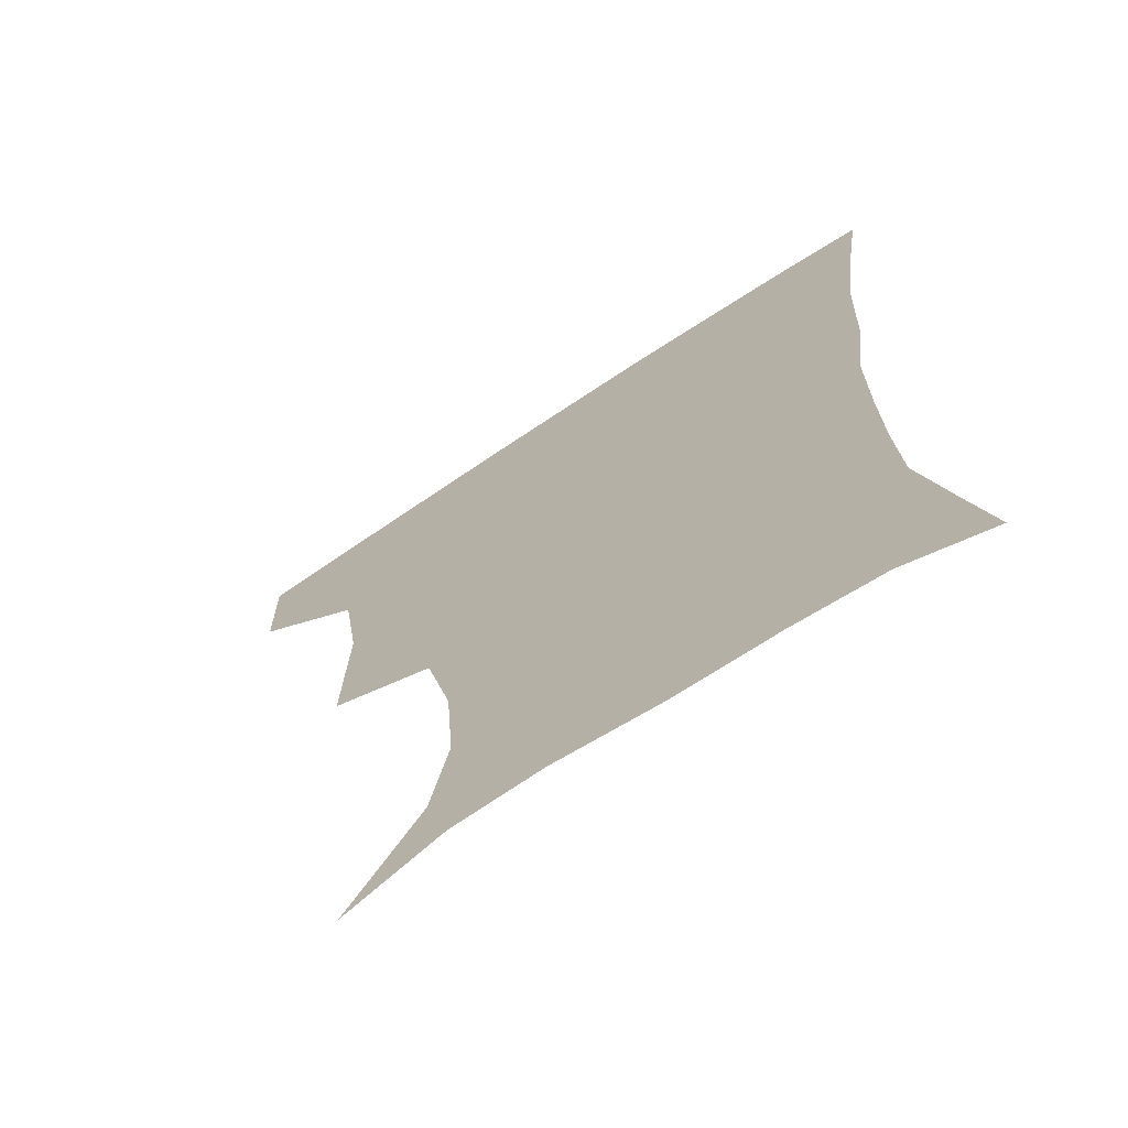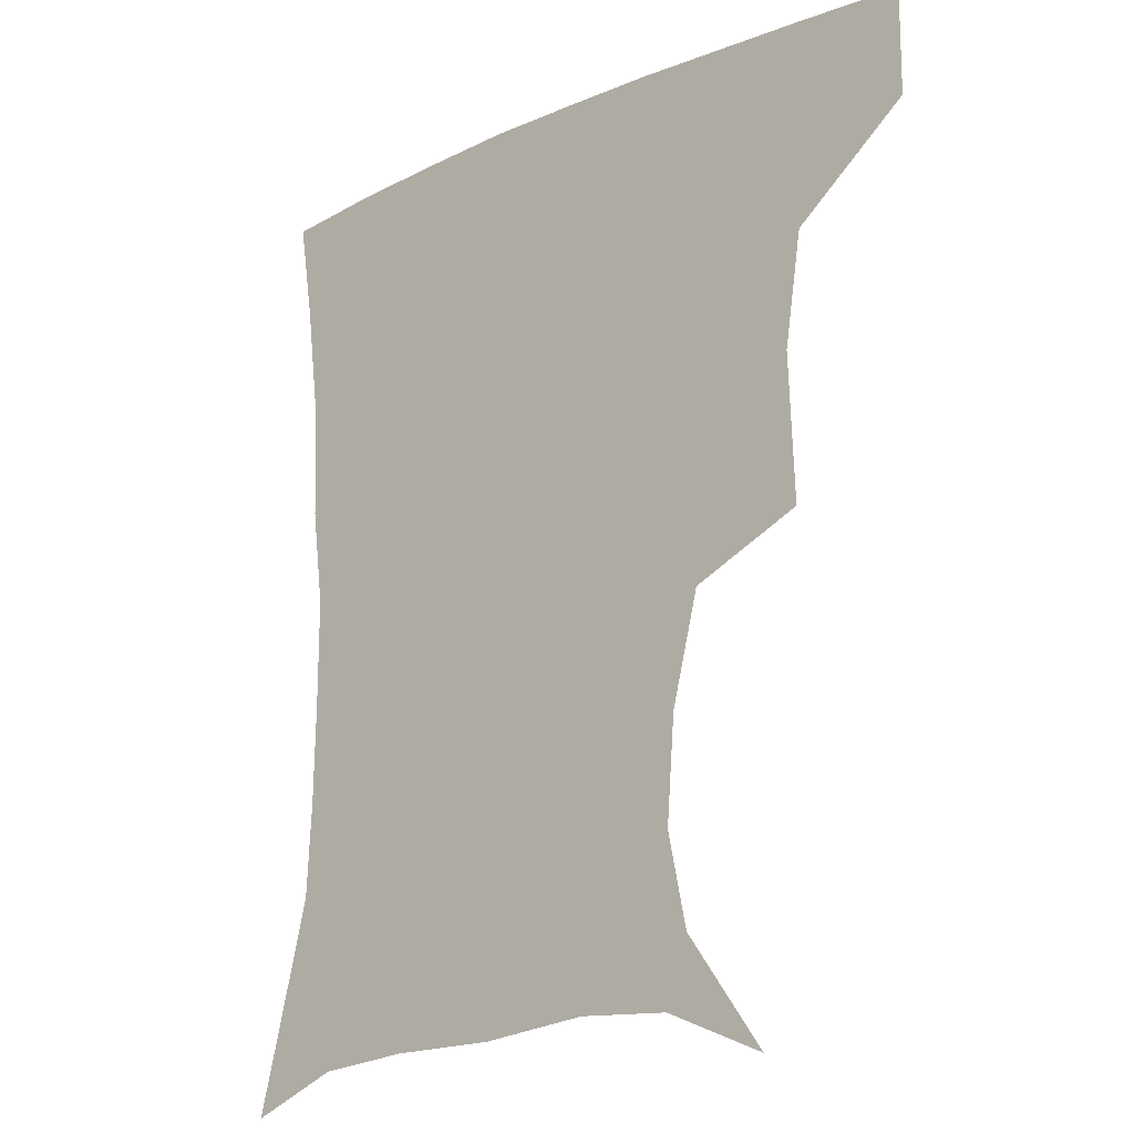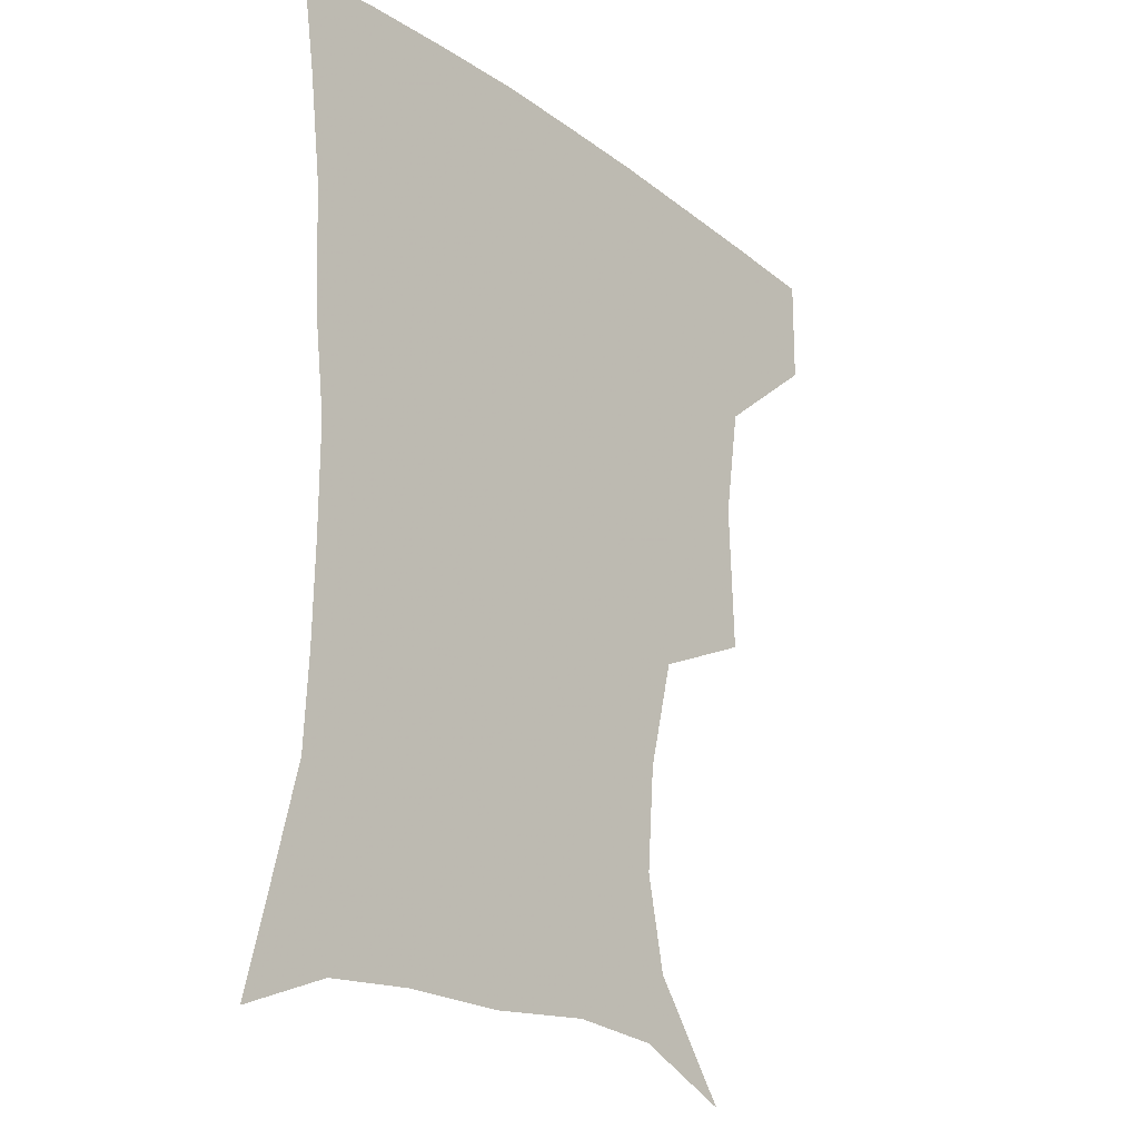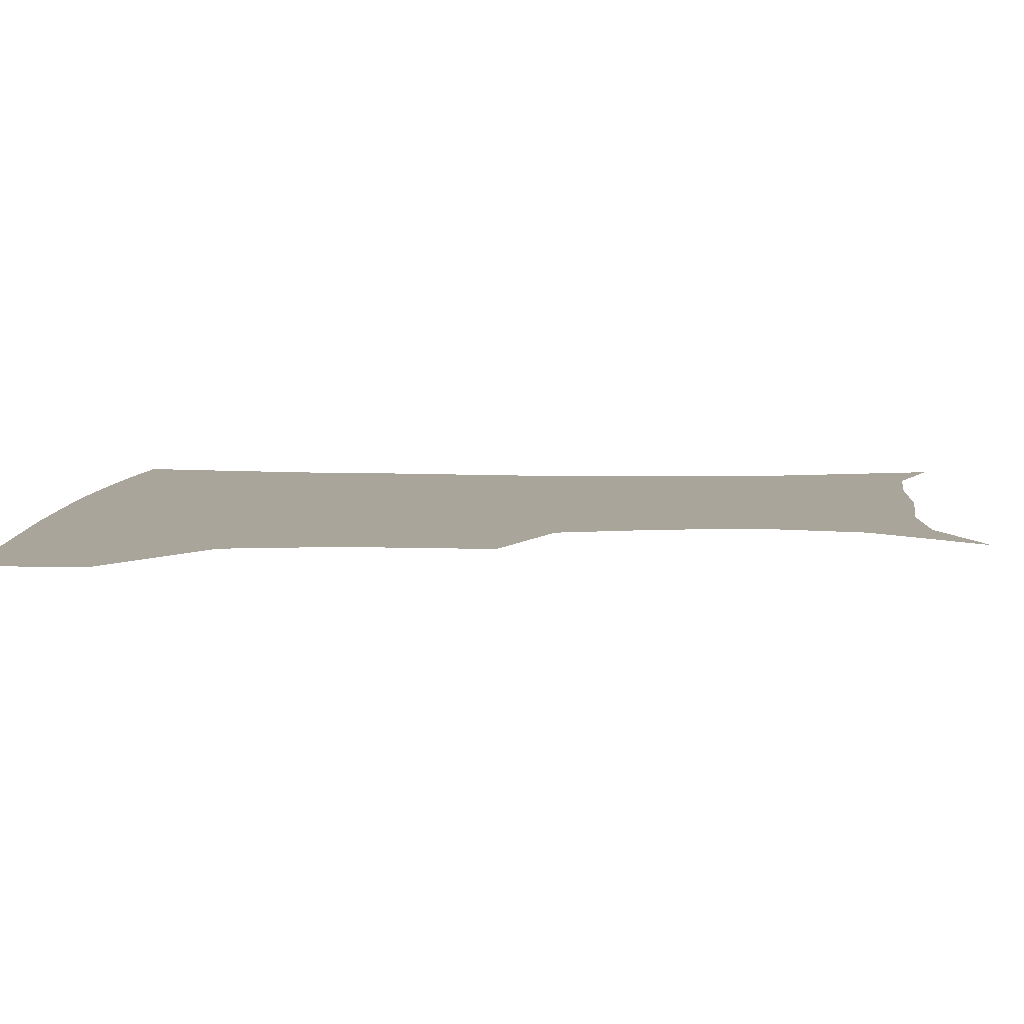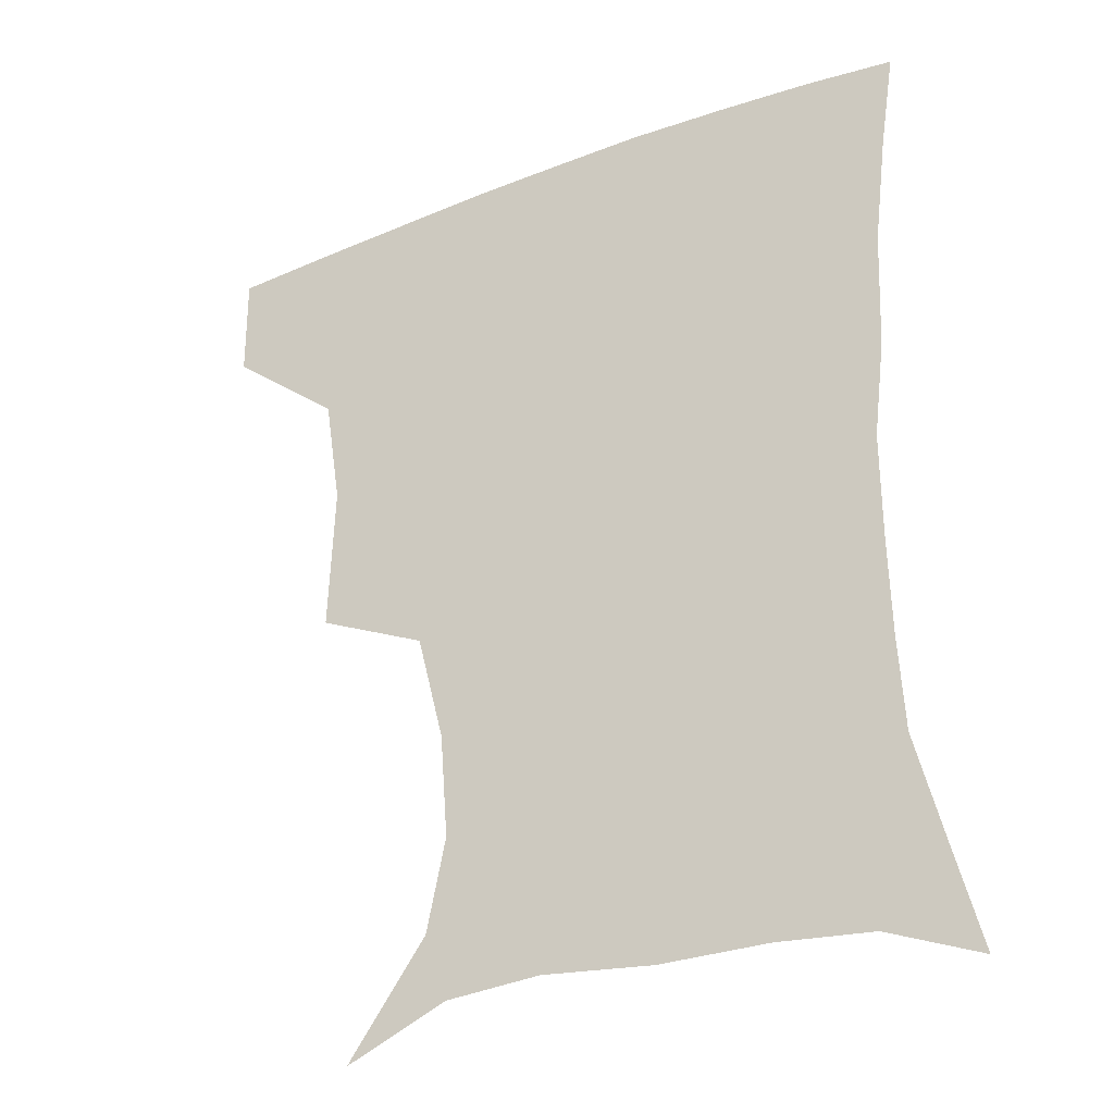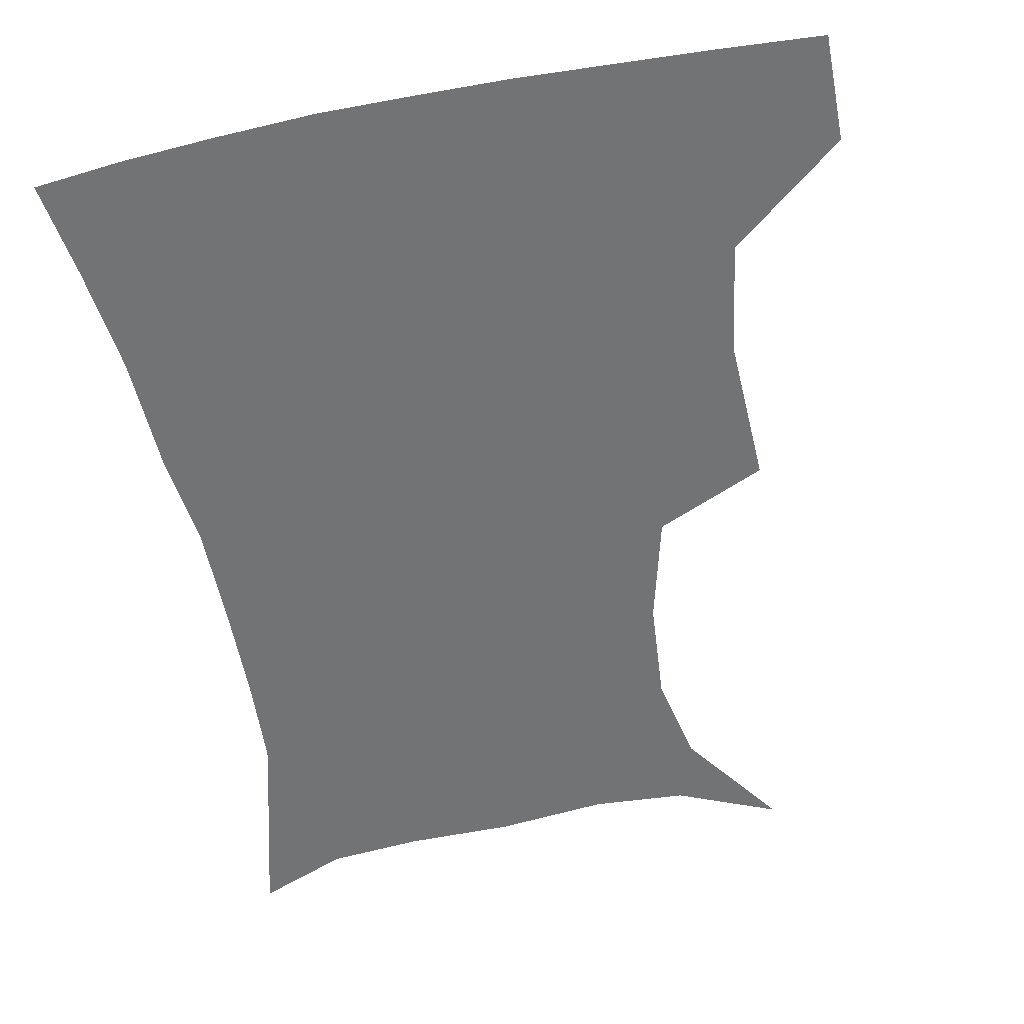
<metadata>
{"format":"obj","ext":"obj","renderer":"f3d","projection":"perspective","resolution":1024,"background":"white","views":[{"elev":-68.9,"azim":33.9,"up":"+Y"},{"elev":-18.0,"azim":-139.5,"up":"+Y"},{"elev":-22.7,"azim":129.2,"up":"+Y"},{"elev":7.6,"azim":-87.0,"up":"+Z"},{"elev":-31.2,"azim":29.0,"up":"+Y"},{"elev":-55.8,"azim":-168.6,"up":"+Z"}]}
</metadata>
<code>
v 452.7 386.1 0
v 452.5 418.8 0
v 491.6 277.1 0
v 493.3 322.5 0
v 488 357.3 0
v 485.5 390.3 0
v 483.1 420.7 0
v 506.6 133.7 0
v 530.8 167.3 0
v 536.6 195.5 0
v 534.2 227.8 0
v 525.7 261.6 0
v 522.2 301 0
v 520.3 334.3 0
v 517.8 364.5 0
v 515.2 392.8 0
v 513.1 422.2 0
v 537.8 146.8 0
v 555.5 181.2 0
v 557.1 212.3 0
v 554.1 243.7 0
v 549.9 274.4 0
v 547.6 305.9 0
v 546.9 339.1 0
v 545.6 366.7 0
v 544.8 394.3 0
v 542.4 423.5 0
v 567 148.5 0
v 577.9 184.1 0
v 578.6 220.1 0
v 576.6 250.4 0
v 574.8 280.7 0
v 574.1 313.2 0
v 573.7 341.5 0
v 574.1 369.4 0
v 573.1 395.3 0
v 571.5 424 0
v 601.4 144.6 0
v 602.3 187.7 0
v 601.5 218.3 0
v 599.3 250.1 0
v 598.5 284.3 0
v 598.8 314.1 0
v 599.7 342.6 0
v 600.7 369.4 0
v 601.3 395.5 0
v 600.3 424.1 0
v 634.8 144.1 0
v 626.8 184.9 0
v 623.2 221.8 0
v 622.2 252.6 0
v 622.4 281.6 0
v 623.5 310.2 0
v 624.6 341.1 0
v 627 368.4 0
v 629.5 395.3 0
v 631.1 422.6 0
v 663.7 141.3 0
v 652.2 179.8 0
v 646.3 214.8 0
v 645.3 244.9 0
v 645.3 275.5 0
v 646.8 305.2 0
v 650.4 332.8 0
v 652.9 364.2 0
v 656 394.1 0
v 659.6 420.7 0
v 691.8 129.7 0
v 684.2 159.3 0
v 675.6 194.1 0
v 674 222.8 0
v 673.4 253.6 0
v 673.3 286.7 0
v 677 316.8 0
v 678.4 353.9 0
v 682.4 387.4 0
v 687 417.7 0
v 691 451 0
f 5 6 1
f 1 6 2
f 6 7 2
f 12 13 3
f 3 13 4
f 13 14 4
f 4 14 5
f 14 15 5
f 5 15 6
f 15 16 6
f 6 16 7
f 16 17 7
f 8 18 9
f 18 19 9
f 9 19 10
f 19 20 10
f 10 20 11
f 20 21 11
f 11 21 12
f 21 22 12
f 12 22 13
f 22 23 13
f 13 23 14
f 23 24 14
f 14 24 15
f 24 25 15
f 15 25 16
f 25 26 16
f 16 26 17
f 26 27 17
f 18 28 19
f 28 29 19
f 19 29 20
f 29 30 20
f 20 30 21
f 30 31 21
f 21 31 22
f 31 32 22
f 22 32 23
f 32 33 23
f 23 33 24
f 33 34 24
f 24 34 25
f 34 35 25
f 25 35 26
f 35 36 26
f 26 36 27
f 36 37 27
f 28 38 29
f 38 39 29
f 29 39 30
f 39 40 30
f 30 40 31
f 40 41 31
f 31 41 32
f 41 42 32
f 32 42 33
f 42 43 33
f 33 43 34
f 43 44 34
f 34 44 35
f 44 45 35
f 35 45 36
f 45 46 36
f 36 46 37
f 46 47 37
f 38 48 39
f 48 49 39
f 39 49 40
f 49 50 40
f 40 50 41
f 50 51 41
f 41 51 42
f 51 52 42
f 42 52 43
f 52 53 43
f 43 53 44
f 53 54 44
f 44 54 45
f 54 55 45
f 45 55 46
f 55 56 46
f 46 56 47
f 56 57 47
f 48 58 49
f 58 59 49
f 49 59 50
f 59 60 50
f 50 60 51
f 60 61 51
f 51 61 52
f 61 62 52
f 52 62 53
f 62 63 53
f 53 63 54
f 63 64 54
f 54 64 55
f 64 65 55
f 55 65 56
f 65 66 56
f 56 66 57
f 66 67 57
f 58 68 59
f 68 69 59
f 59 69 60
f 69 70 60
f 60 70 61
f 70 71 61
f 61 71 62
f 71 72 62
f 62 72 63
f 72 73 63
f 63 73 64
f 73 74 64
f 64 74 65
f 74 75 65
f 65 75 66
f 75 76 66
f 66 76 67
f 76 77 67

</code>
